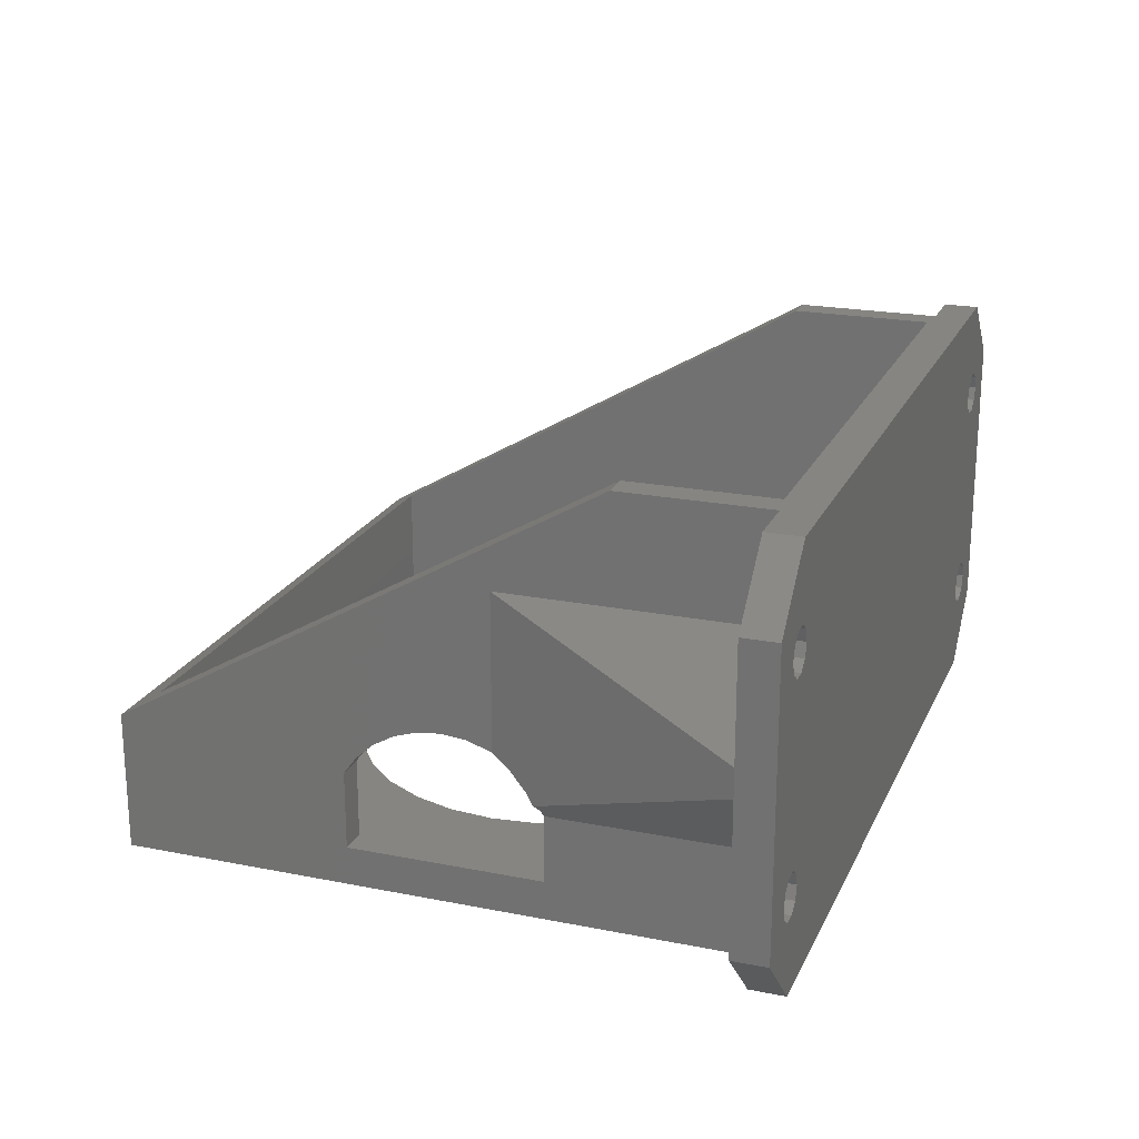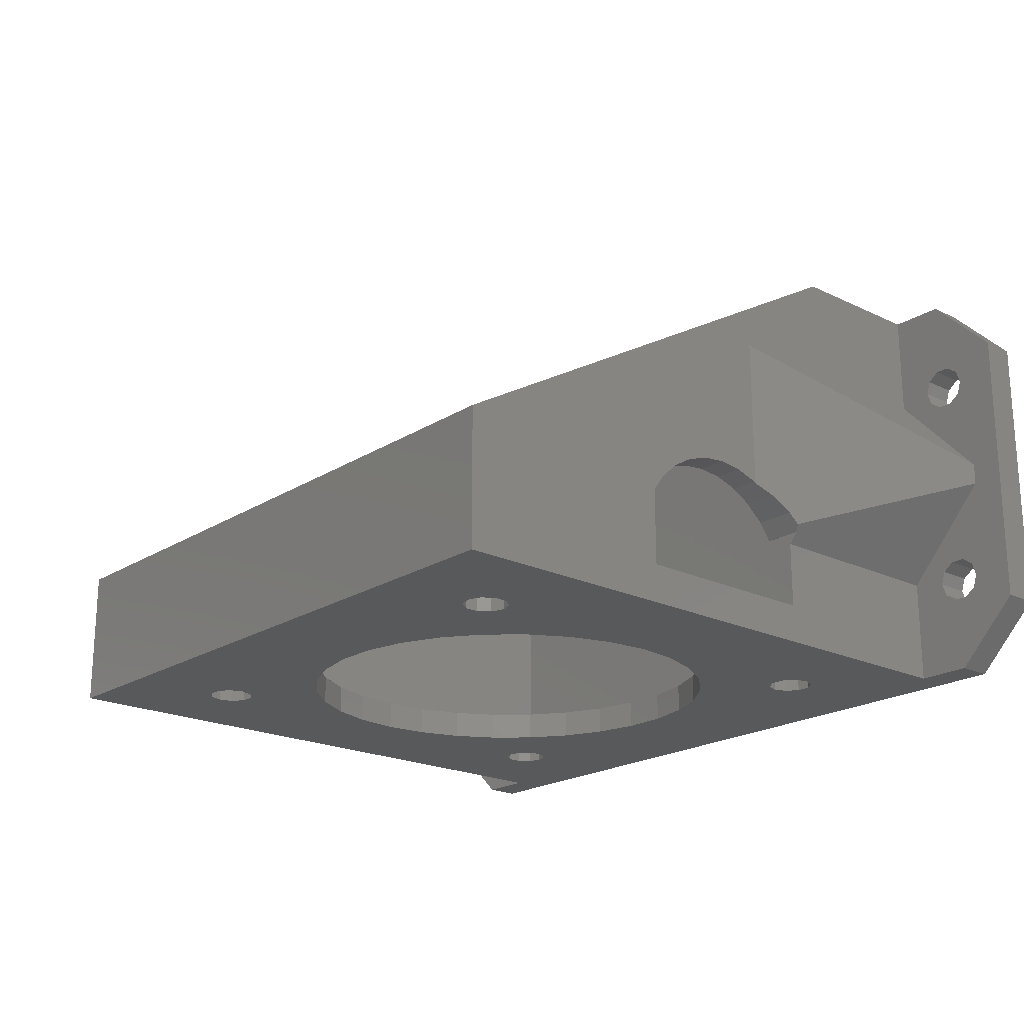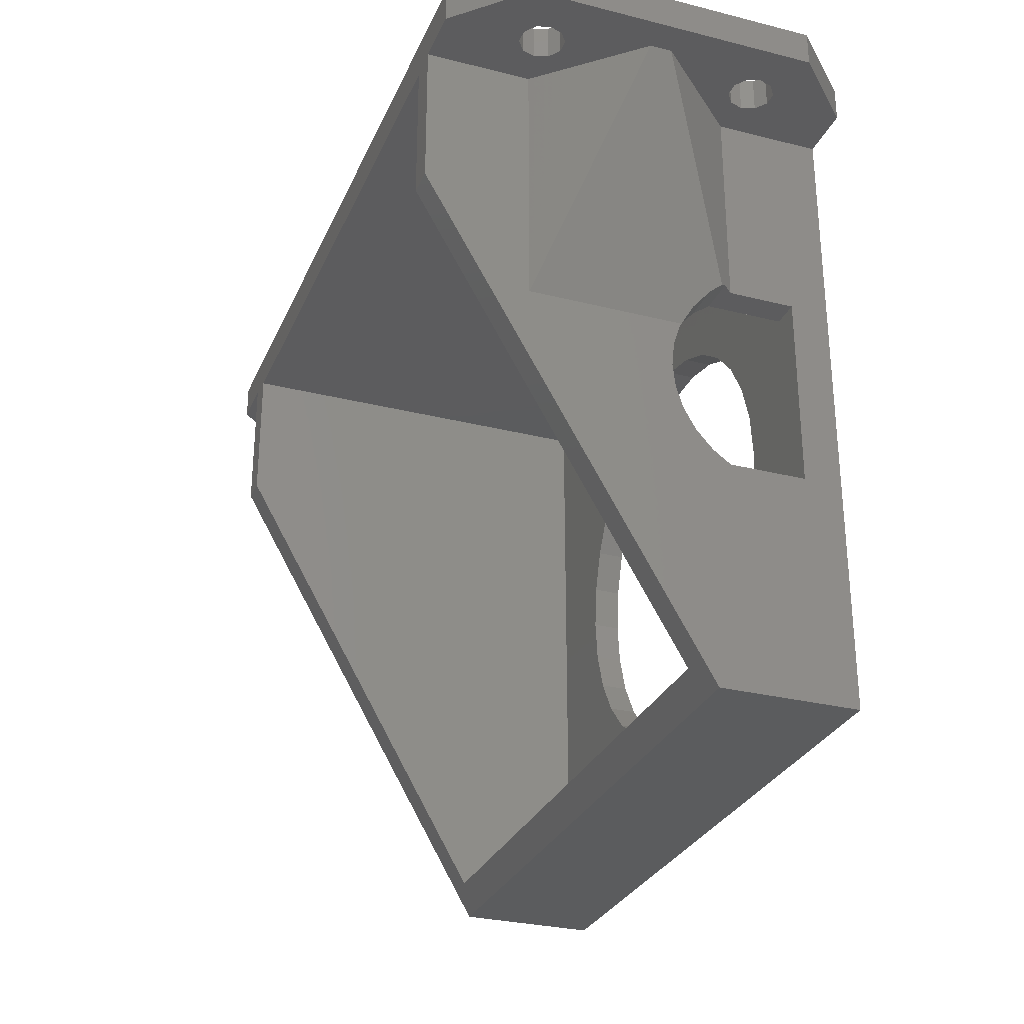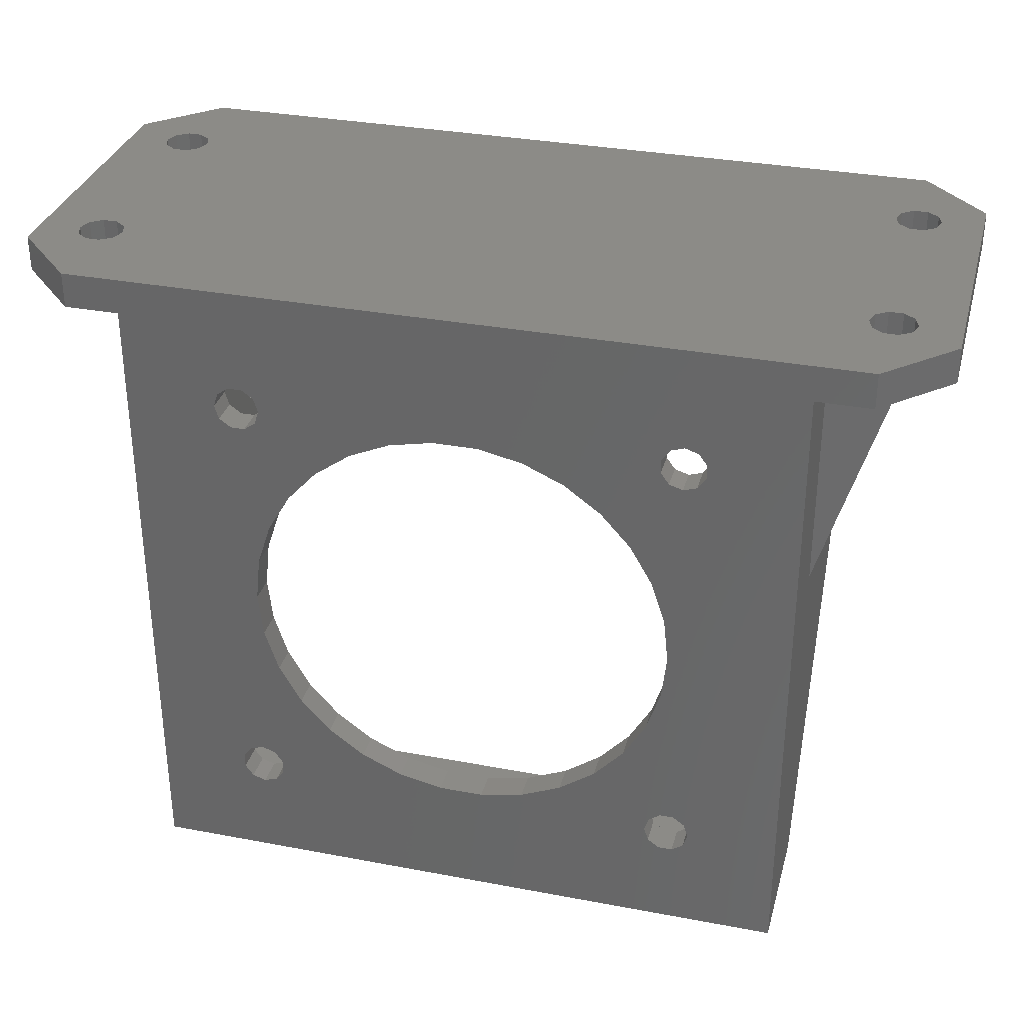
<metadata>
{"format":"stl","ext":"stl","renderer":"f3d","projection":"perspective","resolution":1024,"background":"white","views":[{"elev":21.1,"azim":109.6,"up":"+Z"},{"elev":-20.5,"azim":48.9,"up":"+Z"},{"elev":-29.2,"azim":69.6,"up":"+Y"},{"elev":32.7,"azim":-165.3,"up":"+Y"}]}
</metadata>
<code>
# stl→obj: 300 verts, 636 faces
v 24.39 6.094 9.487
v 29.74 21.75 14.22
v 29.74 21.75 15.78
v 24.59 6.685 8.673
v 23.95 4.82 10.63
v 23.5 3.5 22.5
v 23.5 3.5 11.4
v 23.5 21.75 22.5
v 24.2 7 8.25
v 23.5 21.75 7.5
v 24.2 6.992 8.25
v 23.5 7 7.5
v -23.5 21.75 22.5
v -29.74 21.75 15.78
v -23.5 3.5 22.5
v -23.5 3.5 7.5
v -29.74 21.75 14.22
v -23.5 21.75 7.5
v -23.5 21.75 0
v -23.5 -23.5 9.906
v -23.5 -23.5 0
v -23.5 11.3 30
v -23.5 21.75 30
v 27.34 24.25 30
v 23.5 21.75 30
v 27.34 21.75 30
v 21.5 21.5 30
v 23.5 11.3 30
v -21.5 21.5 30
v -27.34 24.25 30
v -27.34 21.75 30
v 21.5 11.3 30
v -21.5 11.3 30
v 23.5 3.335 11.49
v 23.5 1.705 12.02
v 23.5 0 12.2
v 23.5 -1.705 12.02
v 23.5 -3.335 11.49
v 23.5 -4.82 10.63
v 23.5 -23.5 9.906
v 23.5 -6.094 9.487
v 23.5 -7 8.25
v 23.5 -6.992 8.25
v 23.5 -7 2.75
v 23.5 7 2.75
v 23.5 21.75 0
v 23.5 -23.5 0
v -10.04 11.15 0
v -14.56 14.21 0
v -13.98 15.01 0
v -16.44 14.21 0
v -13.7 6.101 0
v -14.67 3.119 0
v -15 0 0
v -12.14 8.817 0
v -15.5 13.9 0
v -13.7 -6.101 0
v -16.79 -14.56 0
v -14.67 -3.119 0
v -17.02 15.01 0
v -17.1 -15.5 0
v -10.04 -11.15 0
v -15.01 -13.98 0
v -12.14 -8.817 0
v -15.99 -13.98 0
v 15 0 0
v 17.02 -15.01 0
v 17.02 -15.99 0
v 16.44 -16.79 0
v 15.5 -17.1 0
v 14.56 -16.79 0
v 7.5 -12.99 0
v 13.98 -15.01 0
v 13.98 -15.99 0
v 12.14 -8.817 0
v 13.7 -6.101 0
v 10.04 -11.15 0
v 4.635 -14.27 0
v 1.568 -14.92 0
v -1.568 -14.92 0
v -14.21 -14.56 0
v -13.9 -15.5 0
v -7.5 -12.99 0
v -14.21 -16.44 0
v -4.635 -14.27 0
v -15.01 -17.02 0
v -16.79 -16.44 0
v -15.99 -17.02 0
v 27.34 24.25 0
v 27.34 21.75 0
v 16.79 16.44 0
v 17.1 15.5 0
v 15.99 17.02 0
v 15.01 17.02 0
v 1.568 14.92 0
v 15.01 13.98 0
v 10.04 11.15 0
v 14.21 14.56 0
v 13.9 15.5 0
v 7.5 12.99 0
v 14.21 16.44 0
v 4.635 14.27 0
v -1.568 14.92 0
v -14.56 16.79 0
v -4.635 14.27 0
v -7.5 12.99 0
v -13.98 15.99 0
v -15.5 17.1 0
v -17.02 15.99 0
v -16.44 16.79 0
v -27.34 24.25 0
v -27.34 21.75 0
v 14.67 3.119 0
v 14.67 -3.119 0
v 16.44 -14.21 0
v 16.79 14.56 0
v 15.5 -13.9 0
v 13.7 6.101 0
v 14.56 -14.21 0
v 15.99 13.98 0
v 12.14 8.817 0
v -32 21.75 4.657
v -32 24.25 25.34
v -32 24.25 4.657
v -32 21.75 25.34
v 32 21.75 25.34
v 32 24.25 4.657
v 32 24.25 25.34
v 32 21.75 4.657
v -25.9 24.25 7
v -25.9 24.25 23
v 25.9 24.25 7
v -26.21 24.25 22.06
v -26.21 24.25 7.94
v -27.01 24.25 8.522
v 26.21 24.25 6.06
v -26.21 24.25 6.06
v 27.01 24.25 5.478
v -26.21 24.25 23.94
v 26.21 24.25 23.94
v -27.01 24.25 24.52
v 25.9 24.25 23
v 26.21 24.25 7.94
v 26.21 24.25 22.06
v 27.01 24.25 8.522
v 27.01 24.25 21.48
v 27.99 24.25 24.52
v 27.01 24.25 24.52
v 28.79 24.25 23.94
v 29.1 24.25 23
v 28.79 24.25 22.06
v 27.99 24.25 21.48
v 27.99 24.25 8.522
v 28.79 24.25 7.94
v 27.99 24.25 5.478
v 28.79 24.25 6.06
v 29.1 24.25 7
v -27.99 24.25 24.52
v -28.79 24.25 23.94
v -29.1 24.25 23
v -28.79 24.25 22.06
v -27.01 24.25 21.48
v -27.99 24.25 21.48
v -27.99 24.25 8.522
v -28.79 24.25 7.94
v -29.1 24.25 7
v -28.79 24.25 6.06
v -27.99 24.25 5.478
v -27.01 24.25 5.478
v -28.79 21.75 23.94
v -27.99 21.75 24.52
v -29.1 21.75 23
v -28.79 21.75 22.06
v -27.99 21.75 21.48
v -27.01 21.75 21.48
v -28.79 21.75 7.94
v -27.99 21.75 8.522
v -27.99 21.75 5.478
v -28.79 21.75 6.06
v -29.1 21.75 7
v -27.01 21.75 24.52
v -26.21 21.75 23.94
v -25.9 21.75 23
v -26.21 21.75 22.06
v -27.01 21.75 8.522
v -26.21 21.75 7.94
v -25.9 21.75 7
v -26.21 21.75 6.06
v -27.01 21.75 5.478
v 27.01 21.75 8.522
v 26.21 21.75 7.94
v 25.9 21.75 7
v 26.21 21.75 6.06
v 27.99 21.75 5.478
v 27.01 21.75 5.478
v 27.01 21.75 24.52
v 27.99 21.75 24.52
v 26.21 21.75 23.94
v 25.9 21.75 23
v 26.21 21.75 22.06
v 27.01 21.75 21.48
v 27.99 21.75 21.48
v 28.79 21.75 23.94
v 29.1 21.75 23
v 28.79 21.75 22.06
v 27.99 21.75 8.522
v 28.79 21.75 7.94
v 29.1 21.75 7
v 28.79 21.75 6.06
v 21.5 -7 8.25
v 21.5 -7 2.75
v 21.5 7 8.25
v 21.5 7 2.75
v 21.5 0 12.2
v 21.5 1.705 12.02
v 21.5 6.094 9.487
v 21.5 6.992 8.25
v 21.5 3.335 11.49
v 21.5 4.82 10.63
v 21.5 -6.094 9.487
v 21.5 -4.82 10.63
v 21.5 -3.335 11.49
v 21.5 -1.705 12.02
v 21.5 -6.992 8.25
v 16.79 16.44 2
v 17.1 15.5 2
v 15.99 13.98 2
v 16.79 14.56 2
v 15.01 17.02 2
v 14.21 16.44 2
v 15.99 17.02 2
v 13.9 15.5 2
v 14.21 14.56 2
v 15.01 13.98 2
v -15.5 17.1 2
v -16.44 16.79 2
v -17.02 15.01 2
v -17.02 15.99 2
v -16.44 14.21 2
v -13.98 15.99 2
v -13.98 15.01 2
v -15.5 13.9 2
v -14.56 16.79 2
v -14.56 14.21 2
v -16.79 -16.44 2
v -17.1 -15.5 2
v -15.99 -17.02 2
v -15.01 -17.02 2
v -14.21 -16.44 2
v -15.01 -13.98 2
v -15.99 -13.98 2
v -13.9 -15.5 2
v -16.79 -14.56 2
v -14.21 -14.56 2
v 15.5 -17.1 2
v 16.44 -16.79 2
v 16.44 -14.21 2
v 15.5 -13.9 2
v 17.02 -15.99 2
v 17.02 -15.01 2
v 13.98 -15.99 2
v 13.98 -15.01 2
v 14.56 -16.79 2
v 14.56 -14.21 2
v -21.5 21.5 2
v -21.5 -21.5 11.06
v -21.5 -21.5 2
v 21.5 21.5 2
v 21.5 -21.5 2
v 21.5 -21.5 11.06
v -10.04 -11.15 2
v -13.7 -6.101 2
v -14.67 -3.119 2
v -15 0 2
v -12.14 -8.817 2
v -10.04 11.15 2
v -12.14 8.817 2
v -13.7 6.101 2
v -14.67 3.119 2
v 14.67 3.119 2
v 15 0 2
v 10.04 11.15 2
v 13.7 6.101 2
v 14.67 -3.119 2
v 12.14 8.817 2
v 13.7 -6.101 2
v 12.14 -8.817 2
v 10.04 -11.15 2
v 7.5 12.99 2
v 4.635 14.27 2
v 1.568 14.92 2
v -1.568 14.92 2
v -7.5 12.99 2
v -4.635 14.27 2
v 7.5 -12.99 2
v 4.635 -14.27 2
v 1.568 -14.92 2
v -1.568 -14.92 2
v -4.635 -14.27 2
v -7.5 -12.99 2
f 1 2 3
f 2 1 4
f 3 5 1
f 6 5 3
f 5 6 7
f 8 6 3
f 2 9 10
f 4 9 2
f 9 4 11
f 10 9 12
f 13 14 15
f 16 17 18
f 16 14 17
f 14 16 15
f 19 16 18
f 20 16 21
f 21 16 19
f 13 22 23
f 15 22 13
f 16 20 15
f 15 20 22
f 24 25 26
f 25 27 28
f 24 27 25
f 24 29 27
f 22 29 23
f 30 29 24
f 29 30 23
f 23 30 31
f 28 27 32
f 29 22 33
f 28 8 25
f 28 6 8
f 6 34 7
f 6 35 34
f 6 36 35
f 6 37 36
f 6 38 37
f 6 39 38
f 40 39 6
f 41 42 43
f 42 40 44
f 41 40 42
f 39 40 41
f 40 6 28
f 45 10 12
f 10 45 46
f 44 46 45
f 44 47 46
f 47 44 40
f 48 49 50
f 51 52 53
f 19 53 54
f 55 56 49
f 57 58 59
f 59 58 54
f 52 51 56
f 19 54 58
f 53 60 51
f 53 19 60
f 19 58 61
f 62 63 64
f 65 64 63
f 64 65 57
f 58 57 65
f 66 46 47
f 67 47 68
f 47 69 68
f 47 70 69
f 47 71 70
f 72 73 74
f 73 75 76
f 73 77 75
f 78 74 71
f 73 72 77
f 79 71 47
f 74 78 72
f 71 79 78
f 47 80 79
f 21 80 47
f 63 62 81
f 81 62 82
f 83 82 62
f 84 83 85
f 86 80 21
f 83 84 82
f 85 86 84
f 80 86 85
f 87 21 61
f 88 21 87
f 86 21 88
f 46 89 90
f 91 46 92
f 93 46 91
f 94 46 93
f 95 46 94
f 96 97 98
f 98 97 99
f 100 99 97
f 99 100 101
f 102 101 100
f 101 102 94
f 95 94 102
f 103 46 95
f 19 46 103
f 104 103 105
f 56 55 52
f 49 48 55
f 50 106 48
f 107 106 50
f 106 107 105
f 104 105 107
f 19 103 104
f 19 104 108
f 19 61 21
f 60 19 109
f 19 110 109
f 19 108 110
f 46 19 89
f 111 19 112
f 19 111 89
f 66 47 67
f 113 46 66
f 114 67 115
f 46 116 92
f 76 115 117
f 46 113 116
f 118 116 113
f 67 114 66
f 76 117 119
f 76 119 73
f 115 76 114
f 116 118 120
f 121 120 118
f 120 121 96
f 97 96 121
f 21 40 20
f 40 21 47
f 122 123 124
f 123 122 125
f 126 127 128
f 127 126 129
f 130 131 132
f 133 134 135
f 131 130 133
f 133 130 134
f 136 130 132
f 136 137 130
f 89 136 138
f 136 89 137
f 139 30 140
f 30 139 141
f 142 139 140
f 142 131 139
f 143 142 144
f 132 142 143
f 145 144 146
f 143 144 145
f 147 24 128
f 140 24 148
f 24 147 148
f 128 149 147
f 128 150 149
f 128 151 150
f 145 146 152
f 142 132 131
f 145 152 153
f 151 153 152
f 154 151 128
f 151 154 153
f 127 154 128
f 89 138 155
f 111 137 89
f 89 155 127
f 156 127 155
f 157 127 156
f 154 127 157
f 24 140 30
f 158 30 141
f 30 158 123
f 159 123 158
f 160 123 159
f 161 123 160
f 133 135 162
f 162 135 163
f 164 163 135
f 163 164 161
f 165 161 164
f 161 165 123
f 124 165 166
f 165 124 123
f 167 124 166
f 168 124 167
f 137 111 169
f 169 111 168
f 168 111 124
f 125 170 171
f 125 172 170
f 125 173 172
f 174 14 175
f 173 14 174
f 125 14 173
f 125 17 14
f 17 176 177
f 122 17 125
f 17 122 176
f 112 178 122
f 179 122 178
f 180 122 179
f 176 122 180
f 171 31 125
f 181 31 171
f 31 181 23
f 182 23 181
f 13 182 183
f 182 13 23
f 184 13 183
f 175 13 184
f 13 175 14
f 185 17 177
f 18 185 186
f 185 18 17
f 187 18 186
f 188 18 187
f 19 188 189
f 178 112 189
f 19 189 112
f 188 19 18
f 10 190 2
f 190 10 191
f 10 192 191
f 10 193 192
f 46 193 10
f 90 194 195
f 193 46 195
f 90 195 46
f 194 90 129
f 196 26 25
f 26 196 197
f 25 198 196
f 8 198 25
f 198 8 199
f 8 200 199
f 8 201 200
f 201 3 202
f 3 201 8
f 26 197 126
f 203 126 197
f 204 126 203
f 205 126 204
f 3 205 202
f 3 126 205
f 2 126 3
f 206 2 190
f 207 2 206
f 129 2 207
f 129 207 208
f 2 129 126
f 209 129 208
f 129 209 194
f 44 210 42
f 210 44 211
f 212 12 9
f 213 12 212
f 12 213 45
f 214 35 36
f 35 214 215
f 11 1 216
f 11 216 217
f 1 11 4
f 34 218 7
f 219 7 218
f 7 219 5
f 216 5 219
f 5 216 1
f 215 34 35
f 34 215 218
f 220 39 41
f 39 220 221
f 221 38 39
f 38 221 222
f 222 37 38
f 37 222 223
f 223 36 37
f 36 223 214
f 43 220 41
f 220 43 224
f 210 43 42
f 43 210 224
f 217 9 11
f 9 217 212
f 213 44 45
f 44 213 211
f 187 134 130
f 134 187 186
f 185 134 186
f 134 185 135
f 176 166 165
f 166 176 180
f 180 167 166
f 167 180 179
f 167 178 168
f 178 167 179
f 168 189 169
f 189 168 178
f 169 188 137
f 188 169 189
f 188 130 137
f 130 188 187
f 177 135 185
f 135 177 164
f 176 164 177
f 164 176 165
f 183 139 131
f 139 183 182
f 181 139 182
f 139 181 141
f 170 160 159
f 160 170 172
f 172 161 160
f 161 172 173
f 161 174 163
f 174 161 173
f 163 175 162
f 175 163 174
f 162 184 133
f 184 162 175
f 184 131 133
f 131 184 183
f 171 141 181
f 141 171 158
f 170 158 171
f 158 170 159
f 208 154 157
f 154 208 207
f 206 154 207
f 154 206 153
f 191 132 143
f 132 191 192
f 192 136 132
f 136 192 193
f 136 195 138
f 195 136 193
f 138 194 155
f 194 138 195
f 155 209 156
f 209 155 194
f 209 157 156
f 157 209 208
f 190 153 206
f 153 190 145
f 191 145 190
f 145 191 143
f 204 149 150
f 149 204 203
f 197 149 203
f 149 197 147
f 198 142 140
f 142 198 199
f 199 144 142
f 144 199 200
f 144 201 146
f 201 144 200
f 146 202 152
f 202 146 201
f 152 205 151
f 205 152 202
f 205 150 151
f 150 205 204
f 196 147 197
f 147 196 148
f 198 148 196
f 148 198 140
f 92 225 91
f 225 92 226
f 116 227 228
f 227 116 120
f 101 229 230
f 229 101 94
f 93 225 231
f 225 93 91
f 232 101 230
f 101 232 99
f 116 226 92
f 226 116 228
f 94 231 229
f 231 94 93
f 233 99 232
f 99 233 98
f 120 234 227
f 234 120 96
f 96 233 234
f 233 96 98
f 110 235 236
f 235 110 108
f 237 109 238
f 109 237 60
f 238 110 236
f 110 238 109
f 239 60 237
f 60 239 51
f 50 240 107
f 240 50 241
f 56 239 242
f 239 56 51
f 108 243 235
f 243 108 104
f 107 243 104
f 243 107 240
f 49 241 50
f 241 49 244
f 49 242 244
f 242 49 56
f 245 61 246
f 61 245 87
f 88 245 247
f 245 88 87
f 84 248 249
f 248 84 86
f 65 250 251
f 250 65 63
f 86 247 248
f 247 86 88
f 84 252 82
f 252 84 249
f 246 58 253
f 58 246 61
f 58 251 253
f 251 58 65
f 82 254 81
f 254 82 252
f 63 254 250
f 254 63 81
f 69 255 256
f 255 69 70
f 117 257 258
f 257 117 115
f 69 259 68
f 259 69 256
f 67 257 115
f 257 67 260
f 261 73 262
f 73 261 74
f 68 260 67
f 260 68 259
f 70 263 255
f 263 70 71
f 263 74 261
f 74 263 71
f 119 258 264
f 258 119 117
f 262 119 264
f 119 262 73
f 26 128 24
f 128 26 126
f 90 127 129
f 127 90 89
f 125 30 123
f 30 125 31
f 122 111 112
f 111 122 124
f 33 265 29
f 266 265 33
f 265 266 267
f 212 27 268
f 212 268 213
f 268 211 213
f 211 269 210
f 269 211 268
f 216 27 212
f 216 212 217
f 27 216 32
f 219 32 216
f 218 32 219
f 215 32 218
f 214 32 215
f 223 32 214
f 222 32 223
f 270 222 221
f 270 221 220
f 210 220 224
f 270 210 269
f 210 270 220
f 222 270 32
f 265 27 29
f 27 265 268
f 271 254 252
f 253 272 273
f 267 273 274
f 275 250 254
f 276 244 277
f 242 277 244
f 277 242 278
f 239 278 242
f 278 239 279
f 237 279 239
f 275 251 250
f 265 279 237
f 272 253 251
f 279 265 274
f 273 267 253
f 268 280 281
f 282 234 233
f 282 233 232
f 227 283 280
f 280 268 228
f 268 281 260
f 280 228 227
f 284 260 281
f 285 227 234
f 260 284 257
f 286 257 284
f 257 286 258
f 287 258 286
f 288 264 287
f 258 287 264
f 228 268 226
f 268 225 226
f 268 231 225
f 268 229 231
f 227 285 283
f 234 282 285
f 289 232 230
f 232 289 282
f 290 230 229
f 291 229 268
f 230 290 289
f 229 291 290
f 268 292 291
f 265 292 268
f 244 276 241
f 293 241 276
f 241 293 240
f 294 240 293
f 243 292 265
f 294 243 240
f 292 243 294
f 265 237 238
f 274 265 267
f 236 265 238
f 235 265 236
f 243 265 235
f 268 260 269
f 259 269 260
f 256 269 259
f 255 269 256
f 263 269 255
f 264 288 262
f 295 262 288
f 262 295 261
f 296 261 295
f 261 296 263
f 297 263 296
f 263 297 269
f 298 269 297
f 248 298 299
f 251 275 272
f 254 271 275
f 252 300 271
f 249 300 252
f 300 249 299
f 248 299 249
f 298 248 267
f 267 248 247
f 298 267 269
f 245 267 247
f 246 267 245
f 253 267 246
f 269 266 270
f 266 269 267
f 66 280 113
f 280 66 281
f 274 53 279
f 53 274 54
f 103 291 292
f 291 103 95
f 79 298 297
f 298 79 80
f 121 282 97
f 282 121 285
f 48 293 276
f 293 48 106
f 105 292 294
f 292 105 103
f 118 285 121
f 285 118 283
f 113 283 118
f 283 113 280
f 102 289 290
f 289 102 100
f 95 290 291
f 290 95 102
f 100 282 289
f 282 100 97
f 278 55 277
f 55 278 52
f 277 48 276
f 48 277 55
f 279 52 278
f 52 279 53
f 106 294 293
f 294 106 105
f 114 281 66
f 281 114 284
f 78 297 296
f 297 78 79
f 77 287 75
f 287 77 288
f 76 284 114
f 284 76 286
f 75 286 76
f 286 75 287
f 85 300 299
f 300 85 83
f 275 57 272
f 57 275 64
f 77 295 288
f 295 77 72
f 72 296 295
f 296 72 78
f 80 299 298
f 299 80 85
f 83 271 300
f 271 83 62
f 271 64 275
f 64 271 62
f 272 59 273
f 59 272 57
f 273 54 274
f 54 273 59
f 33 22 266
f 270 28 32
f 28 270 40
f 266 40 270
f 266 20 40
f 20 266 22

</code>
